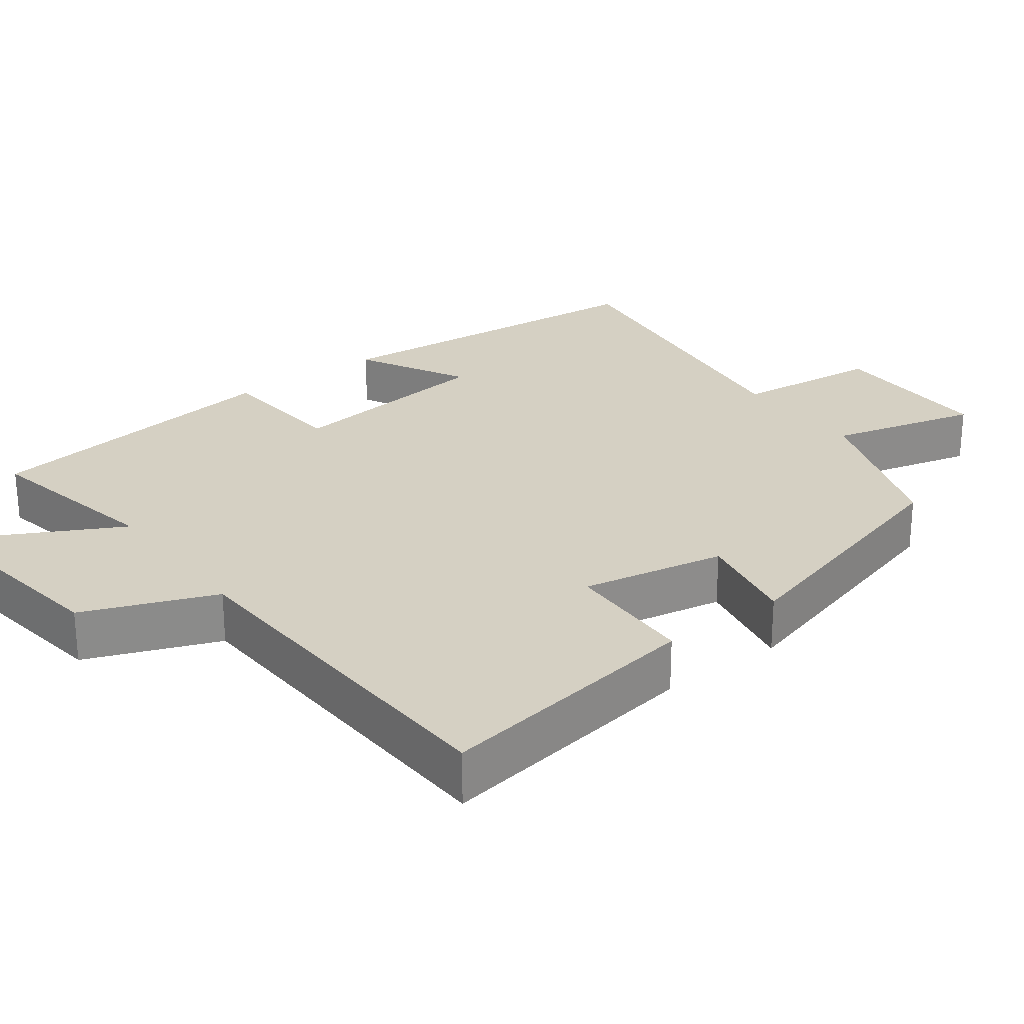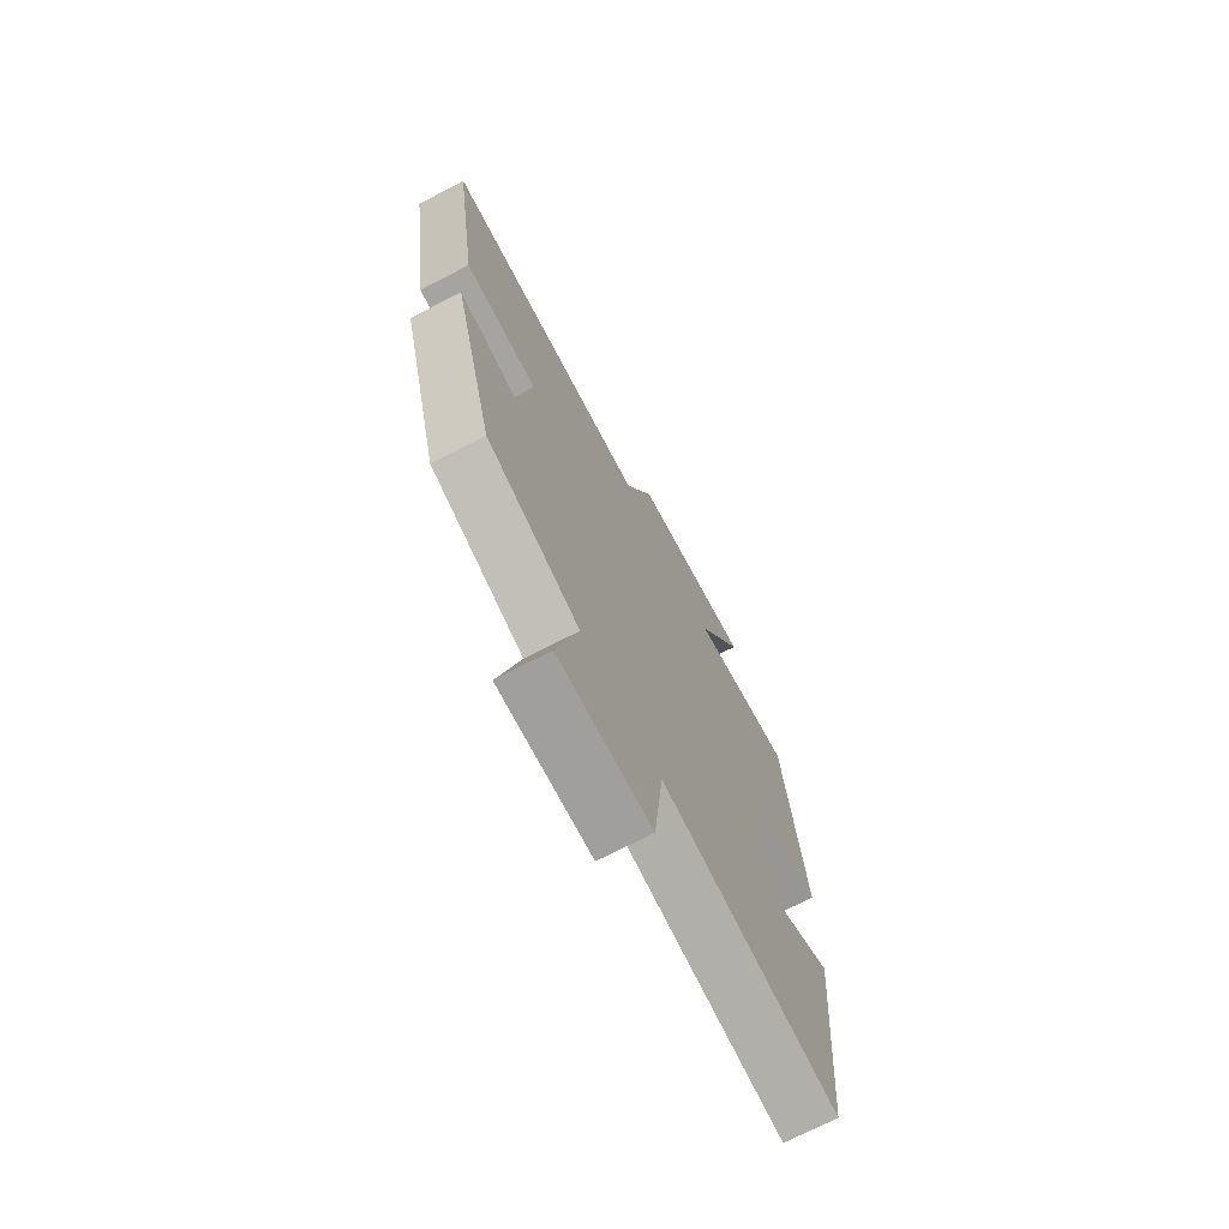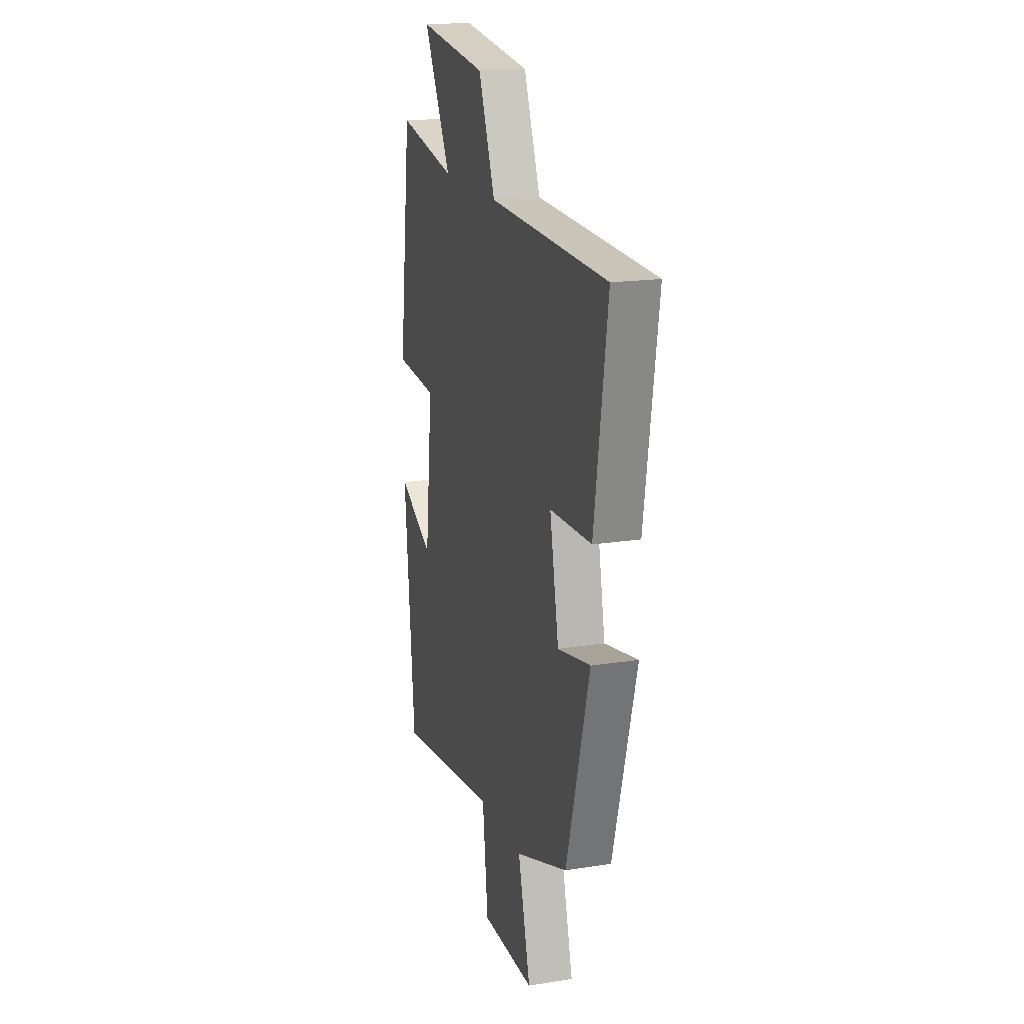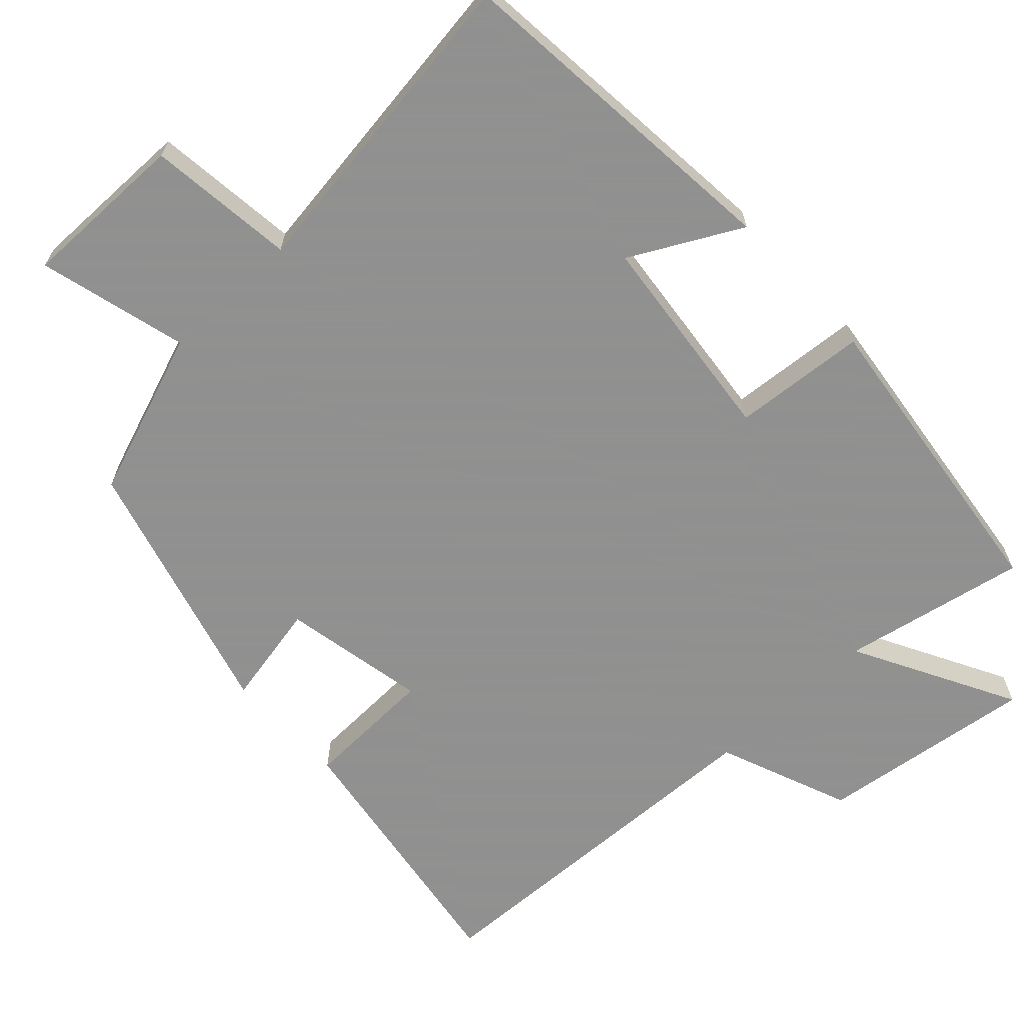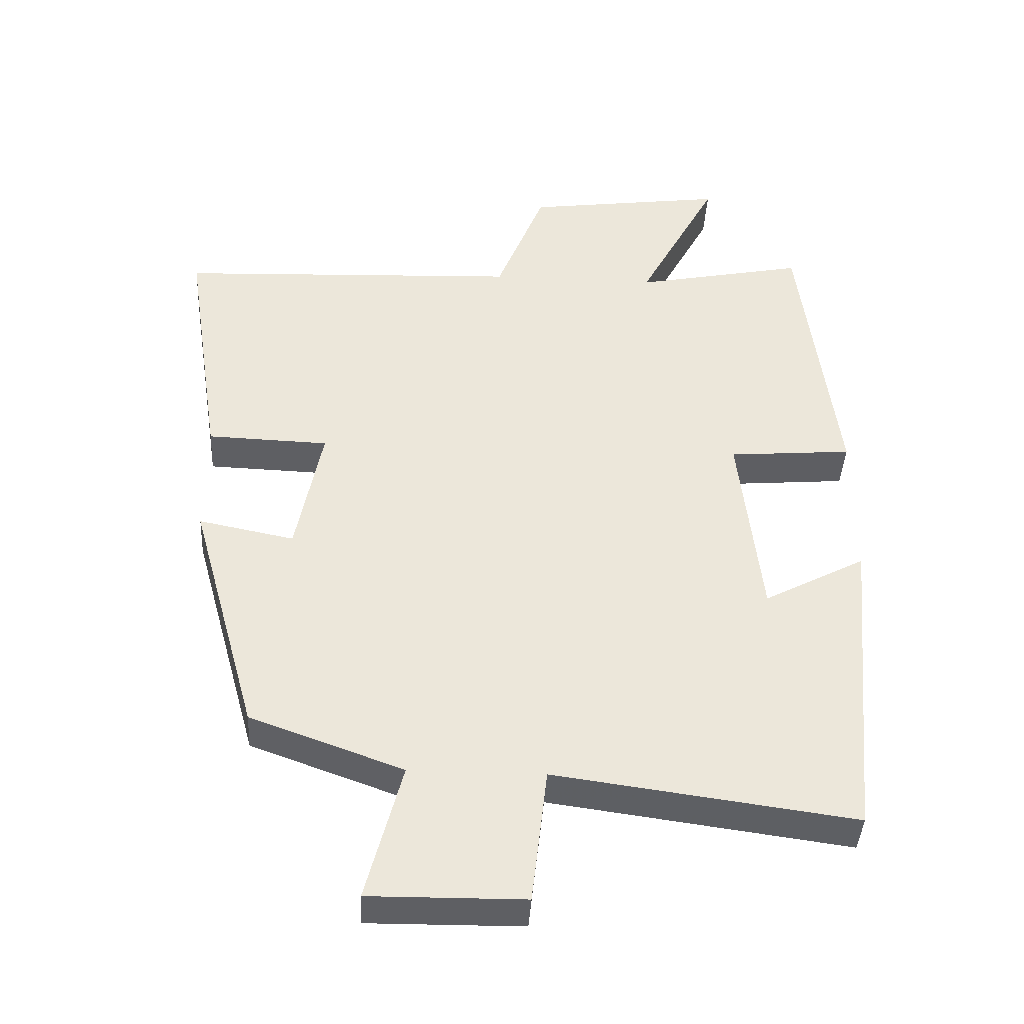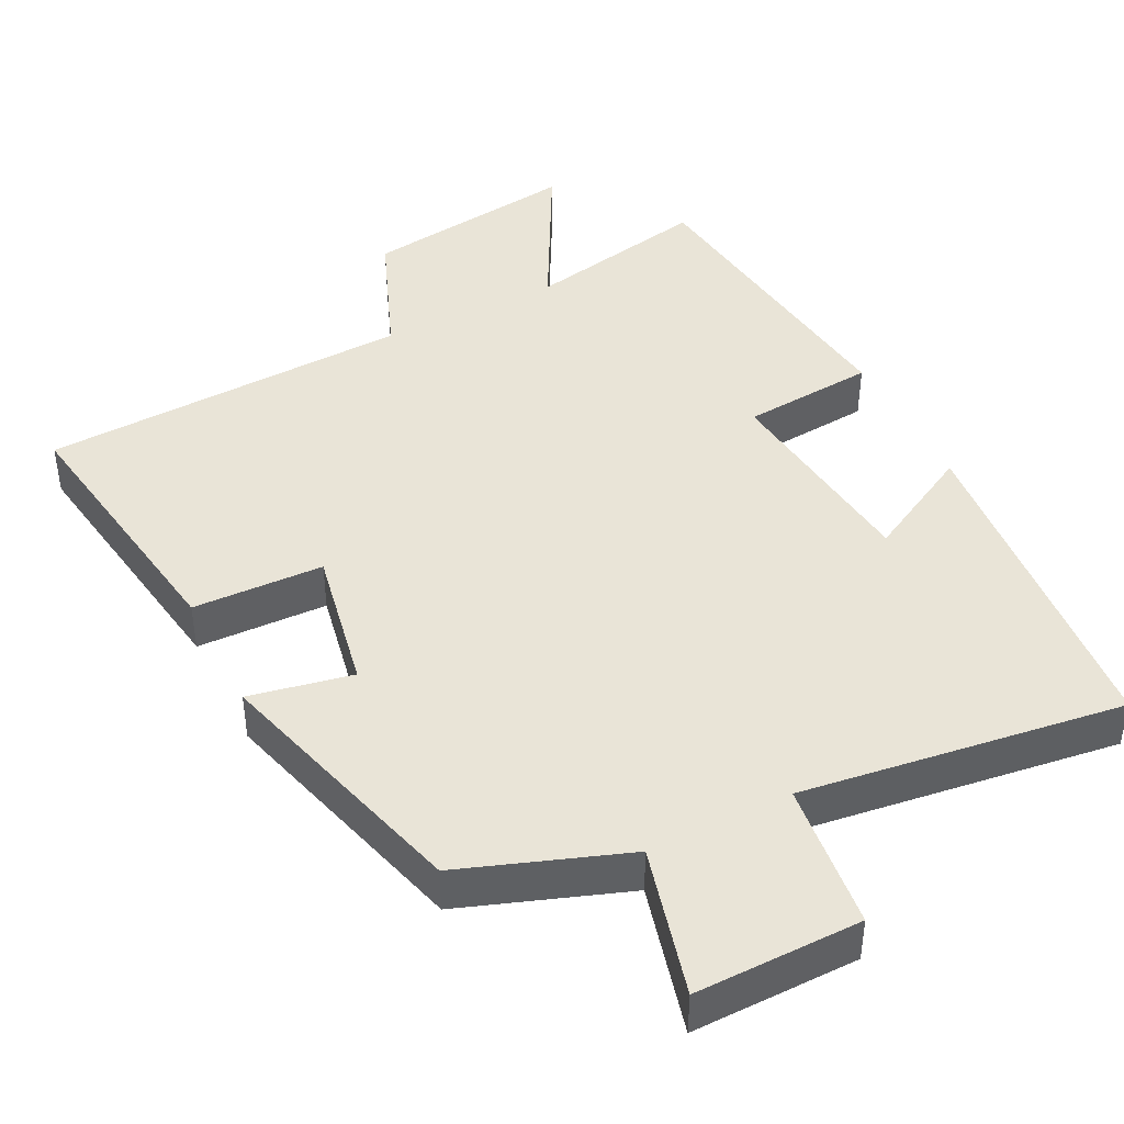
<metadata>
{"format":"obj","ext":"obj","renderer":"f3d","projection":"perspective","resolution":1024,"background":"white","views":[{"elev":26.2,"azim":53.0,"up":"+Y"},{"elev":-71.8,"azim":117.4,"up":"+Z"},{"elev":17.9,"azim":72.7,"up":"+Z"},{"elev":-65.8,"azim":-137.0,"up":"+Y"},{"elev":-40.8,"azim":176.9,"up":"+Z"},{"elev":43.5,"azim":153.2,"up":"+Y"}]}
</metadata>
<code>
v -0.447 0.07 0.55
v -0.197 0.07 0.5
v -0.314 0.07 0.719
v -0.02 0.07 0.679
v 0.051 0.07 0.5
v 0.556 0.07 0.479
v 0.5 0.07 0.112
v 0.322 0.07 0.106
v 0.36 0.07 -0.09
v 0.5 0.07 -0.062
v 0.401 0.07 -0.419
v 0.177 0.07 -0.5
v 0.23 0.07 -0.702
v 0.004 0.07 -0.7
v -0.019 0.07 -0.5
v -0.457 0.07 -0.56
v -0.5 0.07 -0.095
v -0.351 0.07 -0.174
v -0.319 0.07 0.114
v -0.5 0.07 0.129
v -0.447 0 0.55
v -0.197 0 0.5
v -0.314 0 0.719
v -0.02 0 0.679
v 0.051 0 0.5
v 0.556 0 0.479
v 0.5 0 0.112
v 0.322 0 0.106
v 0.36 0 -0.09
v 0.5 0 -0.062
v 0.401 0 -0.419
v 0.177 0 -0.5
v 0.23 0 -0.702
v 0.004 0 -0.7
v -0.019 0 -0.5
v -0.457 0 -0.56
v -0.5 0 -0.095
v -0.351 0 -0.174
v -0.319 0 0.114
v -0.5 0 0.129
f 19 20 1 2
f 18 19 2
f 15 16 17 18
f 15 18 2
f 12 13 14 15
f 12 15 2
f 9 10 11 12
f 8 9 12 2
f 5 6 7 8
f 5 8 2 3
f 3 4 5
f 22 21 40 39
f 22 39 38
f 38 37 36 35
f 22 38 35
f 35 34 33 32
f 22 35 32
f 32 31 30 29
f 22 32 29 28
f 28 27 26 25
f 23 22 28 25
f 25 24 23
f 1 21 22 2
f 2 22 23 3
f 3 23 24 4
f 4 24 25 5
f 5 25 26 6
f 6 26 27 7
f 7 27 28 8
f 8 28 29 9
f 9 29 30 10
f 10 30 31 11
f 11 31 32 12
f 12 32 33 13
f 13 33 34 14
f 14 34 35 15
f 15 35 36 16
f 16 36 37 17
f 17 37 38 18
f 18 38 39 19
f 19 39 40 20
f 20 40 21 1

</code>
